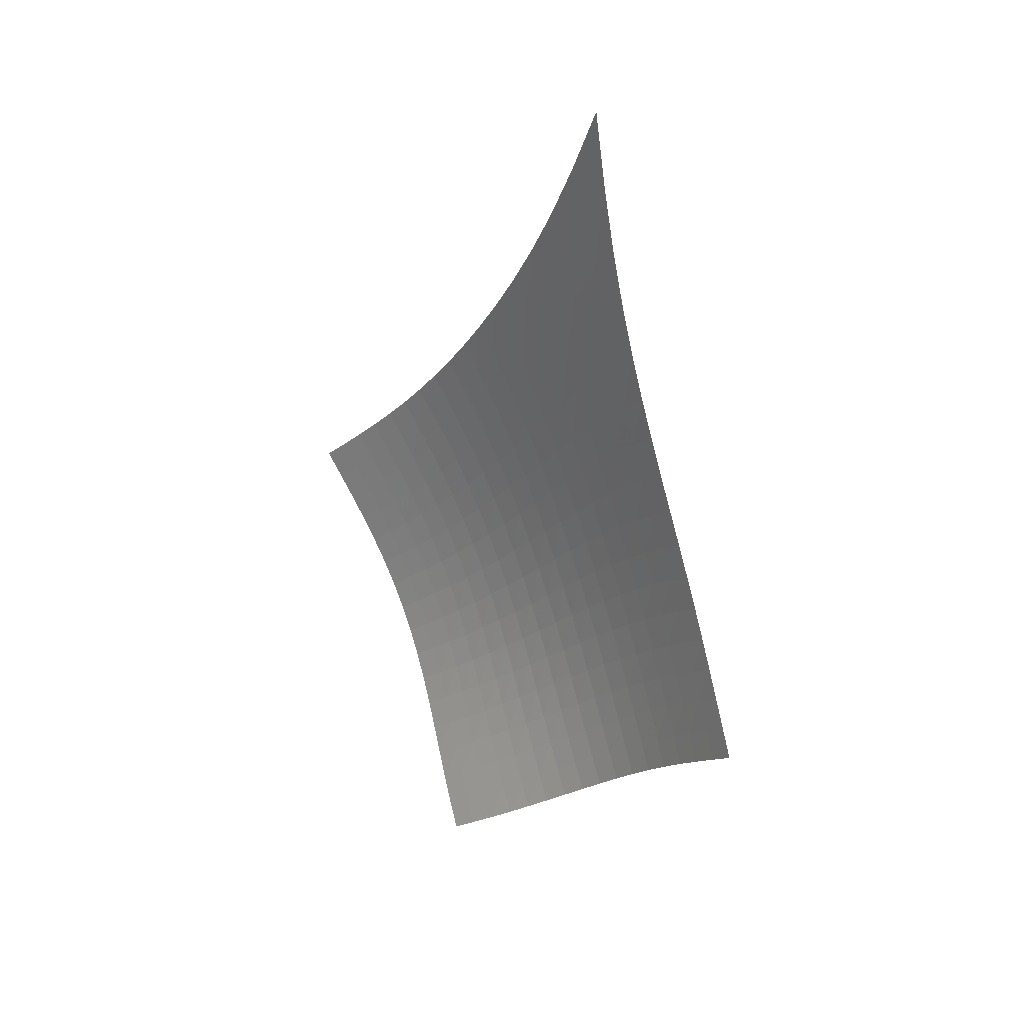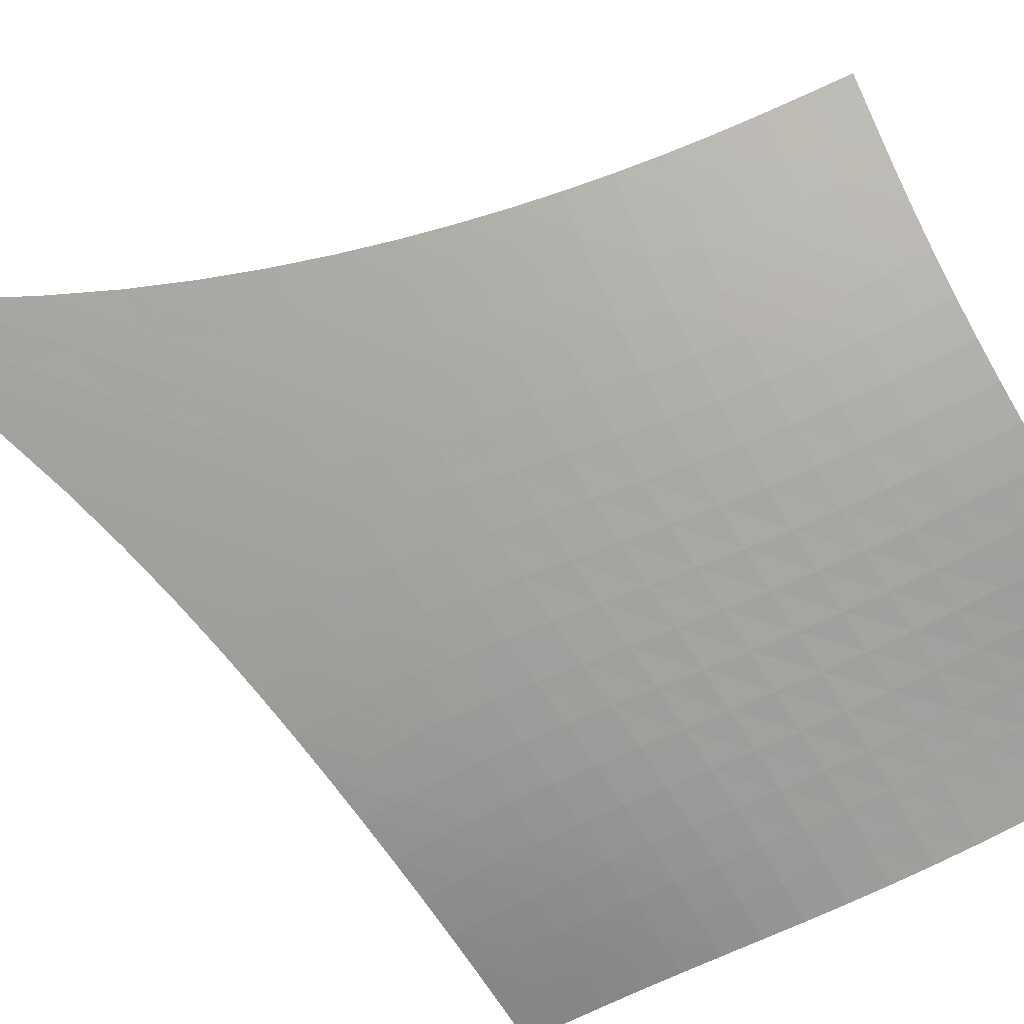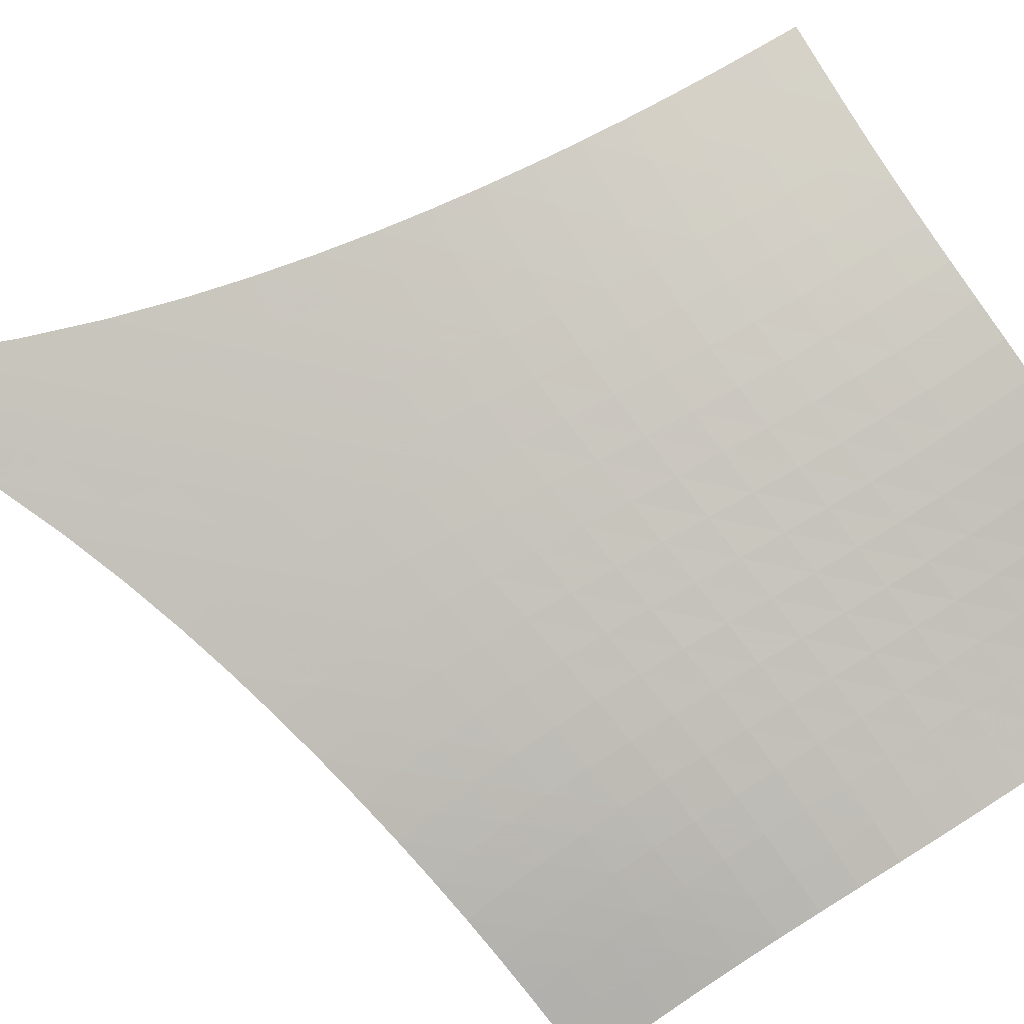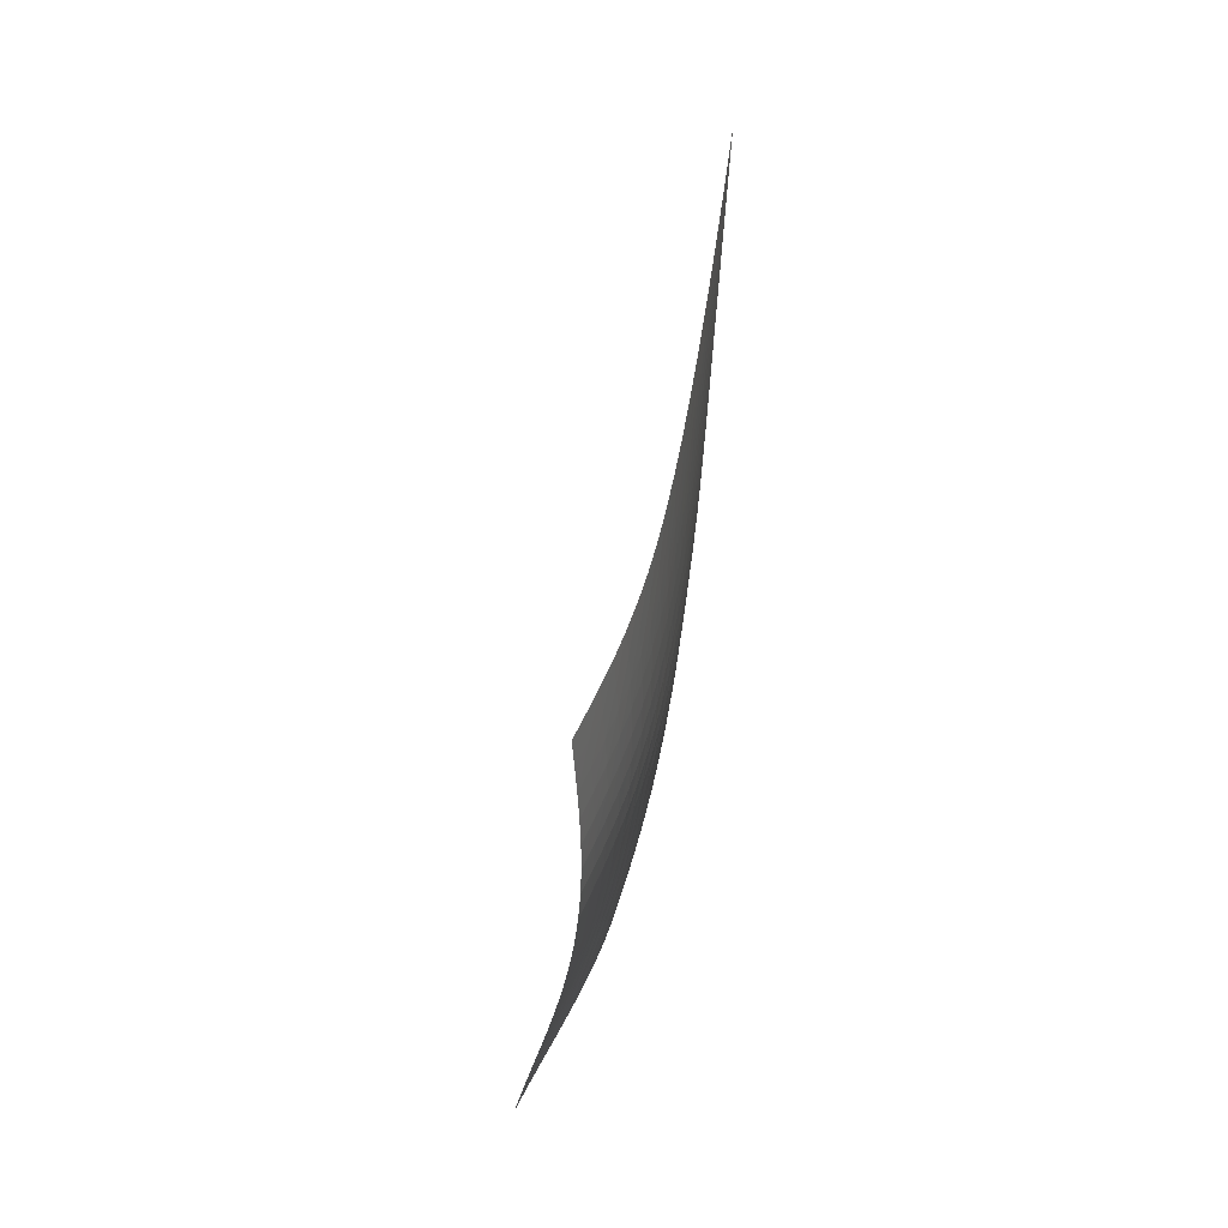
<metadata>
{"format":"obj","ext":"obj","renderer":"f3d","projection":"perspective","resolution":1024,"background":"white","views":[{"elev":40.1,"azim":-176.6,"up":"+Y"},{"elev":59.6,"azim":-65.6,"up":"+Z"},{"elev":44.0,"azim":-73.9,"up":"+Z"},{"elev":-3.7,"azim":-129.5,"up":"+Y"}]}
</metadata>
<code>
v -6.497 -0.0305 6.497
v 1.968 -15.19 10.81
v -10.81 -15.19 -1.968
v -2.718 -24 2.718
v -10.6 -14.62 -1.418
v -10.39 -14.04 -0.8687
v -10.18 -13.44 -0.3247
v -9.954 -12.81 0.2105
v -9.717 -12.15 0.7345
v -9.466 -11.46 1.247
v -9.2 -10.73 1.749
v -8.92 -9.947 2.244
v -8.628 -9.116 2.735
v -8.328 -8.222 3.228
v -8.021 -7.252 3.728
v -7.711 -6.183 4.238
v -7.399 -4.98 4.766
v -7.089 -3.592 5.316
v -6.787 -1.95 5.893
v -5.893 -1.95 6.787
v -5.316 -3.592 7.089
v -4.766 -4.98 7.399
v -4.238 -6.183 7.711
v -3.728 -7.252 8.021
v -3.228 -8.222 8.328
v -2.735 -9.116 8.628
v -2.244 -9.947 8.92
v -1.749 -10.73 9.2
v -1.247 -11.46 9.466
v -0.7345 -12.15 9.717
v -0.2105 -12.81 9.954
v 0.3247 -13.44 10.18
v 0.8687 -14.04 10.39
v 1.418 -14.62 10.6
v 1.552 -15.74 10.39
v 1.143 -16.29 9.968
v 0.7472 -16.84 9.548
v 0.3687 -17.4 9.125
v 0.0112 -17.96 8.692
v -0.3229 -18.52 8.244
v -0.6322 -19.09 7.777
v -0.9164 -19.66 7.285
v -1.177 -20.22 6.769
v -1.416 -20.78 6.228
v -1.638 -21.34 5.665
v -1.85 -21.88 5.085
v -2.057 -22.42 4.493
v -2.268 -22.95 3.897
v -2.488 -23.48 3.304
v -3.304 -23.48 2.488
v -3.897 -22.95 2.268
v -4.493 -22.42 2.057
v -5.085 -21.88 1.85
v -5.665 -21.34 1.638
v -6.228 -20.78 1.416
v -6.769 -20.22 1.177
v -7.285 -19.66 0.9164
v -7.777 -19.09 0.6322
v -8.244 -18.52 0.3229
v -8.692 -17.96 -0.0112
v -9.125 -17.4 -0.3687
v -9.548 -16.84 -0.7472
v -9.968 -16.29 -1.143
v -10.39 -15.74 -1.552
v -6.241 -3.199 6.241
v -6.57 -4.508 5.697
v -6.895 -5.716 5.169
v -7.217 -6.819 4.654
v -7.535 -7.832 4.151
v -7.849 -8.771 3.656
v -8.155 -9.649 3.165
v -8.454 -10.47 2.674
v -8.741 -11.25 2.178
v -9.014 -11.99 1.675
v -9.273 -12.69 1.161
v -9.516 -13.35 0.6346
v -9.746 -13.98 0.09702
v -9.965 -14.59 -0.4495
v -10.18 -15.17 -1.001
v -5.697 -4.508 6.57
v -6.053 -5.531 6.053
v -6.395 -6.556 5.545
v -6.728 -7.542 5.045
v -7.054 -8.481 4.552
v -7.374 -9.373 4.063
v -7.687 -10.22 3.576
v -7.991 -11.03 3.088
v -8.283 -11.8 2.594
v -8.563 -12.53 2.091
v -8.828 -13.23 1.576
v -9.077 -13.9 1.049
v -9.313 -14.53 0.5107
v -9.537 -15.14 -0.03719
v -9.755 -15.72 -0.5901
v -5.169 -5.716 6.895
v -5.545 -6.556 6.395
v -5.901 -7.437 5.901
v -6.245 -8.319 5.414
v -6.58 -9.184 4.931
v -6.906 -10.03 4.449
v -7.223 -10.84 3.968
v -7.532 -11.62 3.483
v -7.829 -12.38 2.991
v -8.113 -13.1 2.489
v -8.382 -13.79 1.976
v -8.637 -14.45 1.449
v -8.878 -15.09 0.9103
v -9.108 -15.69 0.3618
v -9.33 -16.27 -0.1924
v -4.654 -6.819 7.217
v -5.045 -7.542 6.728
v -5.414 -8.319 6.245
v -5.767 -9.117 5.767
v -6.109 -9.918 5.292
v -6.44 -10.71 4.817
v -6.762 -11.49 4.34
v -7.074 -12.24 3.858
v -7.374 -12.98 3.368
v -7.661 -13.69 2.868
v -7.934 -14.37 2.356
v -8.193 -15.02 1.83
v -8.438 -15.65 1.292
v -8.673 -16.25 0.7429
v -8.901 -16.83 0.1879
v -4.151 -7.832 7.535
v -4.552 -8.481 7.054
v -4.931 -9.184 6.58
v -5.292 -9.918 6.109
v -5.64 -10.67 5.64
v -5.975 -11.41 5.169
v -6.3 -12.16 4.696
v -6.613 -12.89 4.216
v -6.915 -13.6 3.727
v -7.203 -14.29 3.228
v -7.478 -14.96 2.716
v -7.739 -15.61 2.19
v -7.989 -16.23 1.652
v -8.229 -16.82 1.103
v -8.462 -17.4 0.547
v -3.656 -8.771 7.849
v -4.063 -9.373 7.374
v -4.449 -10.03 6.906
v -4.817 -10.71 6.44
v -5.169 -11.41 5.975
v -5.508 -12.13 5.508
v -5.834 -12.84 5.036
v -6.148 -13.54 4.557
v -6.449 -14.23 4.068
v -6.737 -14.91 3.568
v -7.012 -15.56 3.054
v -7.274 -16.2 2.528
v -7.525 -16.81 1.989
v -7.769 -17.4 1.439
v -8.008 -17.97 0.8827
v -3.165 -9.649 8.155
v -3.576 -10.22 7.687
v -3.968 -10.84 7.223
v -4.34 -11.49 6.762
v -4.696 -12.16 6.3
v -5.036 -12.84 5.834
v -5.362 -13.52 5.362
v -5.675 -14.2 4.882
v -5.973 -14.87 4.391
v -6.259 -15.53 3.888
v -6.532 -16.17 3.372
v -6.793 -16.8 2.843
v -7.045 -17.4 2.302
v -7.291 -17.98 1.751
v -7.534 -18.54 1.193
v -2.674 -10.47 8.454
v -3.088 -11.03 7.991
v -3.483 -11.62 7.532
v -3.858 -12.24 7.074
v -4.216 -12.89 6.613
v -4.557 -13.54 6.148
v -4.882 -14.2 5.675
v -5.191 -14.86 5.191
v -5.486 -15.51 4.697
v -5.767 -16.15 4.189
v -6.036 -16.78 3.669
v -6.294 -17.39 3.136
v -6.545 -17.99 2.592
v -6.791 -18.56 2.038
v -7.038 -19.12 1.479
v -2.178 -11.25 8.741
v -2.594 -11.8 8.283
v -2.991 -12.38 7.829
v -3.368 -12.98 7.374
v -3.727 -13.6 6.915
v -4.068 -14.23 6.449
v -4.391 -14.87 5.973
v -4.697 -15.51 5.486
v -4.986 -16.14 4.986
v -5.262 -16.77 4.473
v -5.525 -17.39 3.947
v -5.778 -17.99 3.408
v -6.025 -18.57 2.859
v -6.27 -19.14 2.302
v -6.518 -19.69 1.74
v -1.675 -11.99 9.014
v -2.091 -12.53 8.563
v -2.489 -13.1 8.113
v -2.868 -13.69 7.661
v -3.228 -14.29 7.203
v -3.568 -14.91 6.737
v -3.888 -15.53 6.259
v -4.189 -16.15 5.767
v -4.473 -16.77 5.262
v -4.742 -17.38 4.742
v -4.998 -17.98 4.208
v -5.244 -18.57 3.663
v -5.487 -19.15 3.108
v -5.729 -19.7 2.546
v -5.976 -20.25 1.981
v -1.161 -12.69 9.273
v -1.576 -13.23 8.828
v -1.976 -13.79 8.382
v -2.356 -14.37 7.934
v -2.716 -14.96 7.478
v -3.054 -15.56 7.012
v -3.372 -16.17 6.532
v -3.669 -16.78 6.036
v -3.947 -17.39 5.525
v -4.208 -17.98 4.998
v -4.456 -18.57 4.456
v -4.696 -19.15 3.903
v -4.932 -19.71 3.342
v -5.17 -20.27 2.775
v -5.414 -20.81 2.206
v -0.6346 -13.35 9.516
v -1.049 -13.9 9.077
v -1.449 -14.45 8.637
v -1.83 -15.02 8.193
v -2.19 -15.61 7.739
v -2.528 -16.2 7.274
v -2.843 -16.8 6.793
v -3.136 -17.39 6.294
v -3.408 -17.99 5.778
v -3.663 -18.57 5.244
v -3.903 -19.15 4.696
v -4.135 -19.72 4.135
v -4.365 -20.27 3.567
v -4.597 -20.82 2.994
v -4.836 -21.35 2.42
v -0.09702 -13.98 9.746
v -0.5107 -14.53 9.313
v -0.9103 -15.09 8.878
v -1.292 -15.65 8.438
v -1.652 -16.23 7.989
v -1.989 -16.81 7.525
v -2.302 -17.4 7.045
v -2.592 -17.99 6.545
v -2.859 -18.57 6.025
v -3.108 -19.15 5.487
v -3.342 -19.71 4.932
v -3.567 -20.27 4.365
v -3.789 -20.82 3.789
v -4.015 -21.36 3.21
v -4.249 -21.89 2.631
v 0.4495 -14.59 9.965
v 0.03719 -15.14 9.537
v -0.3618 -15.69 9.108
v -0.7429 -16.25 8.673
v -1.103 -16.82 8.229
v -1.439 -17.4 7.769
v -1.751 -17.98 7.291
v -2.038 -18.56 6.791
v -2.302 -19.14 6.27
v -2.546 -19.7 5.729
v -2.775 -20.27 5.17
v -2.994 -20.82 4.597
v -3.21 -21.36 4.015
v -3.429 -21.9 3.429
v -3.658 -22.42 2.846
v 1.001 -15.17 10.18
v 0.5901 -15.72 9.755
v 0.1924 -16.27 9.33
v -0.1879 -16.83 8.901
v -0.547 -17.4 8.462
v -0.8827 -17.97 8.008
v -1.193 -18.54 7.534
v -1.479 -19.12 7.038
v -1.74 -19.69 6.518
v -1.981 -20.25 5.976
v -2.206 -20.81 5.414
v -2.42 -21.35 4.836
v -2.631 -21.89 4.249
v -2.846 -22.42 3.658
v -3.07 -22.95 3.07
f 289 49 4
f 289 4 50
f 5 79 64
f 5 64 3
f 79 94 63
f 79 63 64
f 94 109 62
f 94 62 63
f 109 124 61
f 109 61 62
f 124 139 60
f 124 60 61
f 139 154 59
f 139 59 60
f 154 169 58
f 154 58 59
f 169 184 57
f 169 57 58
f 184 199 56
f 184 56 57
f 199 214 55
f 199 55 56
f 214 229 54
f 214 54 55
f 229 244 53
f 229 53 54
f 244 259 52
f 244 52 53
f 259 274 51
f 259 51 52
f 274 289 50
f 274 50 51
f 1 20 65
f 1 65 19
f 19 65 66
f 19 66 18
f 18 66 67
f 18 67 17
f 17 67 68
f 17 68 16
f 16 68 69
f 16 69 15
f 15 69 70
f 15 70 14
f 14 70 71
f 14 71 13
f 13 71 72
f 13 72 12
f 12 72 73
f 12 73 11
f 11 73 74
f 11 74 10
f 10 74 75
f 10 75 9
f 9 75 76
f 9 76 8
f 8 76 77
f 8 77 7
f 7 77 78
f 7 78 6
f 6 78 79
f 6 79 5
f 20 21 80
f 20 80 65
f 65 80 81
f 65 81 66
f 66 81 82
f 66 82 67
f 67 82 83
f 67 83 68
f 68 83 84
f 68 84 69
f 69 84 85
f 69 85 70
f 70 85 86
f 70 86 71
f 71 86 87
f 71 87 72
f 72 87 88
f 72 88 73
f 73 88 89
f 73 89 74
f 74 89 90
f 74 90 75
f 75 90 91
f 75 91 76
f 76 91 92
f 76 92 77
f 77 92 93
f 77 93 78
f 78 93 94
f 78 94 79
f 21 22 95
f 21 95 80
f 80 95 96
f 80 96 81
f 81 96 97
f 81 97 82
f 82 97 98
f 82 98 83
f 83 98 99
f 83 99 84
f 84 99 100
f 84 100 85
f 85 100 101
f 85 101 86
f 86 101 102
f 86 102 87
f 87 102 103
f 87 103 88
f 88 103 104
f 88 104 89
f 89 104 105
f 89 105 90
f 90 105 106
f 90 106 91
f 91 106 107
f 91 107 92
f 92 107 108
f 92 108 93
f 93 108 109
f 93 109 94
f 22 23 110
f 22 110 95
f 95 110 111
f 95 111 96
f 96 111 112
f 96 112 97
f 97 112 113
f 97 113 98
f 98 113 114
f 98 114 99
f 99 114 115
f 99 115 100
f 100 115 116
f 100 116 101
f 101 116 117
f 101 117 102
f 102 117 118
f 102 118 103
f 103 118 119
f 103 119 104
f 104 119 120
f 104 120 105
f 105 120 121
f 105 121 106
f 106 121 122
f 106 122 107
f 107 122 123
f 107 123 108
f 108 123 124
f 108 124 109
f 23 24 125
f 23 125 110
f 110 125 126
f 110 126 111
f 111 126 127
f 111 127 112
f 112 127 128
f 112 128 113
f 113 128 129
f 113 129 114
f 114 129 130
f 114 130 115
f 115 130 131
f 115 131 116
f 116 131 132
f 116 132 117
f 117 132 133
f 117 133 118
f 118 133 134
f 118 134 119
f 119 134 135
f 119 135 120
f 120 135 136
f 120 136 121
f 121 136 137
f 121 137 122
f 122 137 138
f 122 138 123
f 123 138 139
f 123 139 124
f 24 25 140
f 24 140 125
f 125 140 141
f 125 141 126
f 126 141 142
f 126 142 127
f 127 142 143
f 127 143 128
f 128 143 144
f 128 144 129
f 129 144 145
f 129 145 130
f 130 145 146
f 130 146 131
f 131 146 147
f 131 147 132
f 132 147 148
f 132 148 133
f 133 148 149
f 133 149 134
f 134 149 150
f 134 150 135
f 135 150 151
f 135 151 136
f 136 151 152
f 136 152 137
f 137 152 153
f 137 153 138
f 138 153 154
f 138 154 139
f 25 26 155
f 25 155 140
f 140 155 156
f 140 156 141
f 141 156 157
f 141 157 142
f 142 157 158
f 142 158 143
f 143 158 159
f 143 159 144
f 144 159 160
f 144 160 145
f 145 160 161
f 145 161 146
f 146 161 162
f 146 162 147
f 147 162 163
f 147 163 148
f 148 163 164
f 148 164 149
f 149 164 165
f 149 165 150
f 150 165 166
f 150 166 151
f 151 166 167
f 151 167 152
f 152 167 168
f 152 168 153
f 153 168 169
f 153 169 154
f 26 27 170
f 26 170 155
f 155 170 171
f 155 171 156
f 156 171 172
f 156 172 157
f 157 172 173
f 157 173 158
f 158 173 174
f 158 174 159
f 159 174 175
f 159 175 160
f 160 175 176
f 160 176 161
f 161 176 177
f 161 177 162
f 162 177 178
f 162 178 163
f 163 178 179
f 163 179 164
f 164 179 180
f 164 180 165
f 165 180 181
f 165 181 166
f 166 181 182
f 166 182 167
f 167 182 183
f 167 183 168
f 168 183 184
f 168 184 169
f 27 28 185
f 27 185 170
f 170 185 186
f 170 186 171
f 171 186 187
f 171 187 172
f 172 187 188
f 172 188 173
f 173 188 189
f 173 189 174
f 174 189 190
f 174 190 175
f 175 190 191
f 175 191 176
f 176 191 192
f 176 192 177
f 177 192 193
f 177 193 178
f 178 193 194
f 178 194 179
f 179 194 195
f 179 195 180
f 180 195 196
f 180 196 181
f 181 196 197
f 181 197 182
f 182 197 198
f 182 198 183
f 183 198 199
f 183 199 184
f 28 29 200
f 28 200 185
f 185 200 201
f 185 201 186
f 186 201 202
f 186 202 187
f 187 202 203
f 187 203 188
f 188 203 204
f 188 204 189
f 189 204 205
f 189 205 190
f 190 205 206
f 190 206 191
f 191 206 207
f 191 207 192
f 192 207 208
f 192 208 193
f 193 208 209
f 193 209 194
f 194 209 210
f 194 210 195
f 195 210 211
f 195 211 196
f 196 211 212
f 196 212 197
f 197 212 213
f 197 213 198
f 198 213 214
f 198 214 199
f 29 30 215
f 29 215 200
f 200 215 216
f 200 216 201
f 201 216 217
f 201 217 202
f 202 217 218
f 202 218 203
f 203 218 219
f 203 219 204
f 204 219 220
f 204 220 205
f 205 220 221
f 205 221 206
f 206 221 222
f 206 222 207
f 207 222 223
f 207 223 208
f 208 223 224
f 208 224 209
f 209 224 225
f 209 225 210
f 210 225 226
f 210 226 211
f 211 226 227
f 211 227 212
f 212 227 228
f 212 228 213
f 213 228 229
f 213 229 214
f 30 31 230
f 30 230 215
f 215 230 231
f 215 231 216
f 216 231 232
f 216 232 217
f 217 232 233
f 217 233 218
f 218 233 234
f 218 234 219
f 219 234 235
f 219 235 220
f 220 235 236
f 220 236 221
f 221 236 237
f 221 237 222
f 222 237 238
f 222 238 223
f 223 238 239
f 223 239 224
f 224 239 240
f 224 240 225
f 225 240 241
f 225 241 226
f 226 241 242
f 226 242 227
f 227 242 243
f 227 243 228
f 228 243 244
f 228 244 229
f 31 32 245
f 31 245 230
f 230 245 246
f 230 246 231
f 231 246 247
f 231 247 232
f 232 247 248
f 232 248 233
f 233 248 249
f 233 249 234
f 234 249 250
f 234 250 235
f 235 250 251
f 235 251 236
f 236 251 252
f 236 252 237
f 237 252 253
f 237 253 238
f 238 253 254
f 238 254 239
f 239 254 255
f 239 255 240
f 240 255 256
f 240 256 241
f 241 256 257
f 241 257 242
f 242 257 258
f 242 258 243
f 243 258 259
f 243 259 244
f 32 33 260
f 32 260 245
f 245 260 261
f 245 261 246
f 246 261 262
f 246 262 247
f 247 262 263
f 247 263 248
f 248 263 264
f 248 264 249
f 249 264 265
f 249 265 250
f 250 265 266
f 250 266 251
f 251 266 267
f 251 267 252
f 252 267 268
f 252 268 253
f 253 268 269
f 253 269 254
f 254 269 270
f 254 270 255
f 255 270 271
f 255 271 256
f 256 271 272
f 256 272 257
f 257 272 273
f 257 273 258
f 258 273 274
f 258 274 259
f 33 34 275
f 33 275 260
f 260 275 276
f 260 276 261
f 261 276 277
f 261 277 262
f 262 277 278
f 262 278 263
f 263 278 279
f 263 279 264
f 264 279 280
f 264 280 265
f 265 280 281
f 265 281 266
f 266 281 282
f 266 282 267
f 267 282 283
f 267 283 268
f 268 283 284
f 268 284 269
f 269 284 285
f 269 285 270
f 270 285 286
f 270 286 271
f 271 286 287
f 271 287 272
f 272 287 288
f 272 288 273
f 273 288 289
f 273 289 274
f 34 2 35
f 34 35 275
f 275 35 36
f 275 36 276
f 276 36 37
f 276 37 277
f 277 37 38
f 277 38 278
f 278 38 39
f 278 39 279
f 279 39 40
f 279 40 280
f 280 40 41
f 280 41 281
f 281 41 42
f 281 42 282
f 282 42 43
f 282 43 283
f 283 43 44
f 283 44 284
f 284 44 45
f 284 45 285
f 285 45 46
f 285 46 286
f 286 46 47
f 286 47 287
f 287 47 48
f 287 48 288
f 288 48 49
f 288 49 289

</code>
